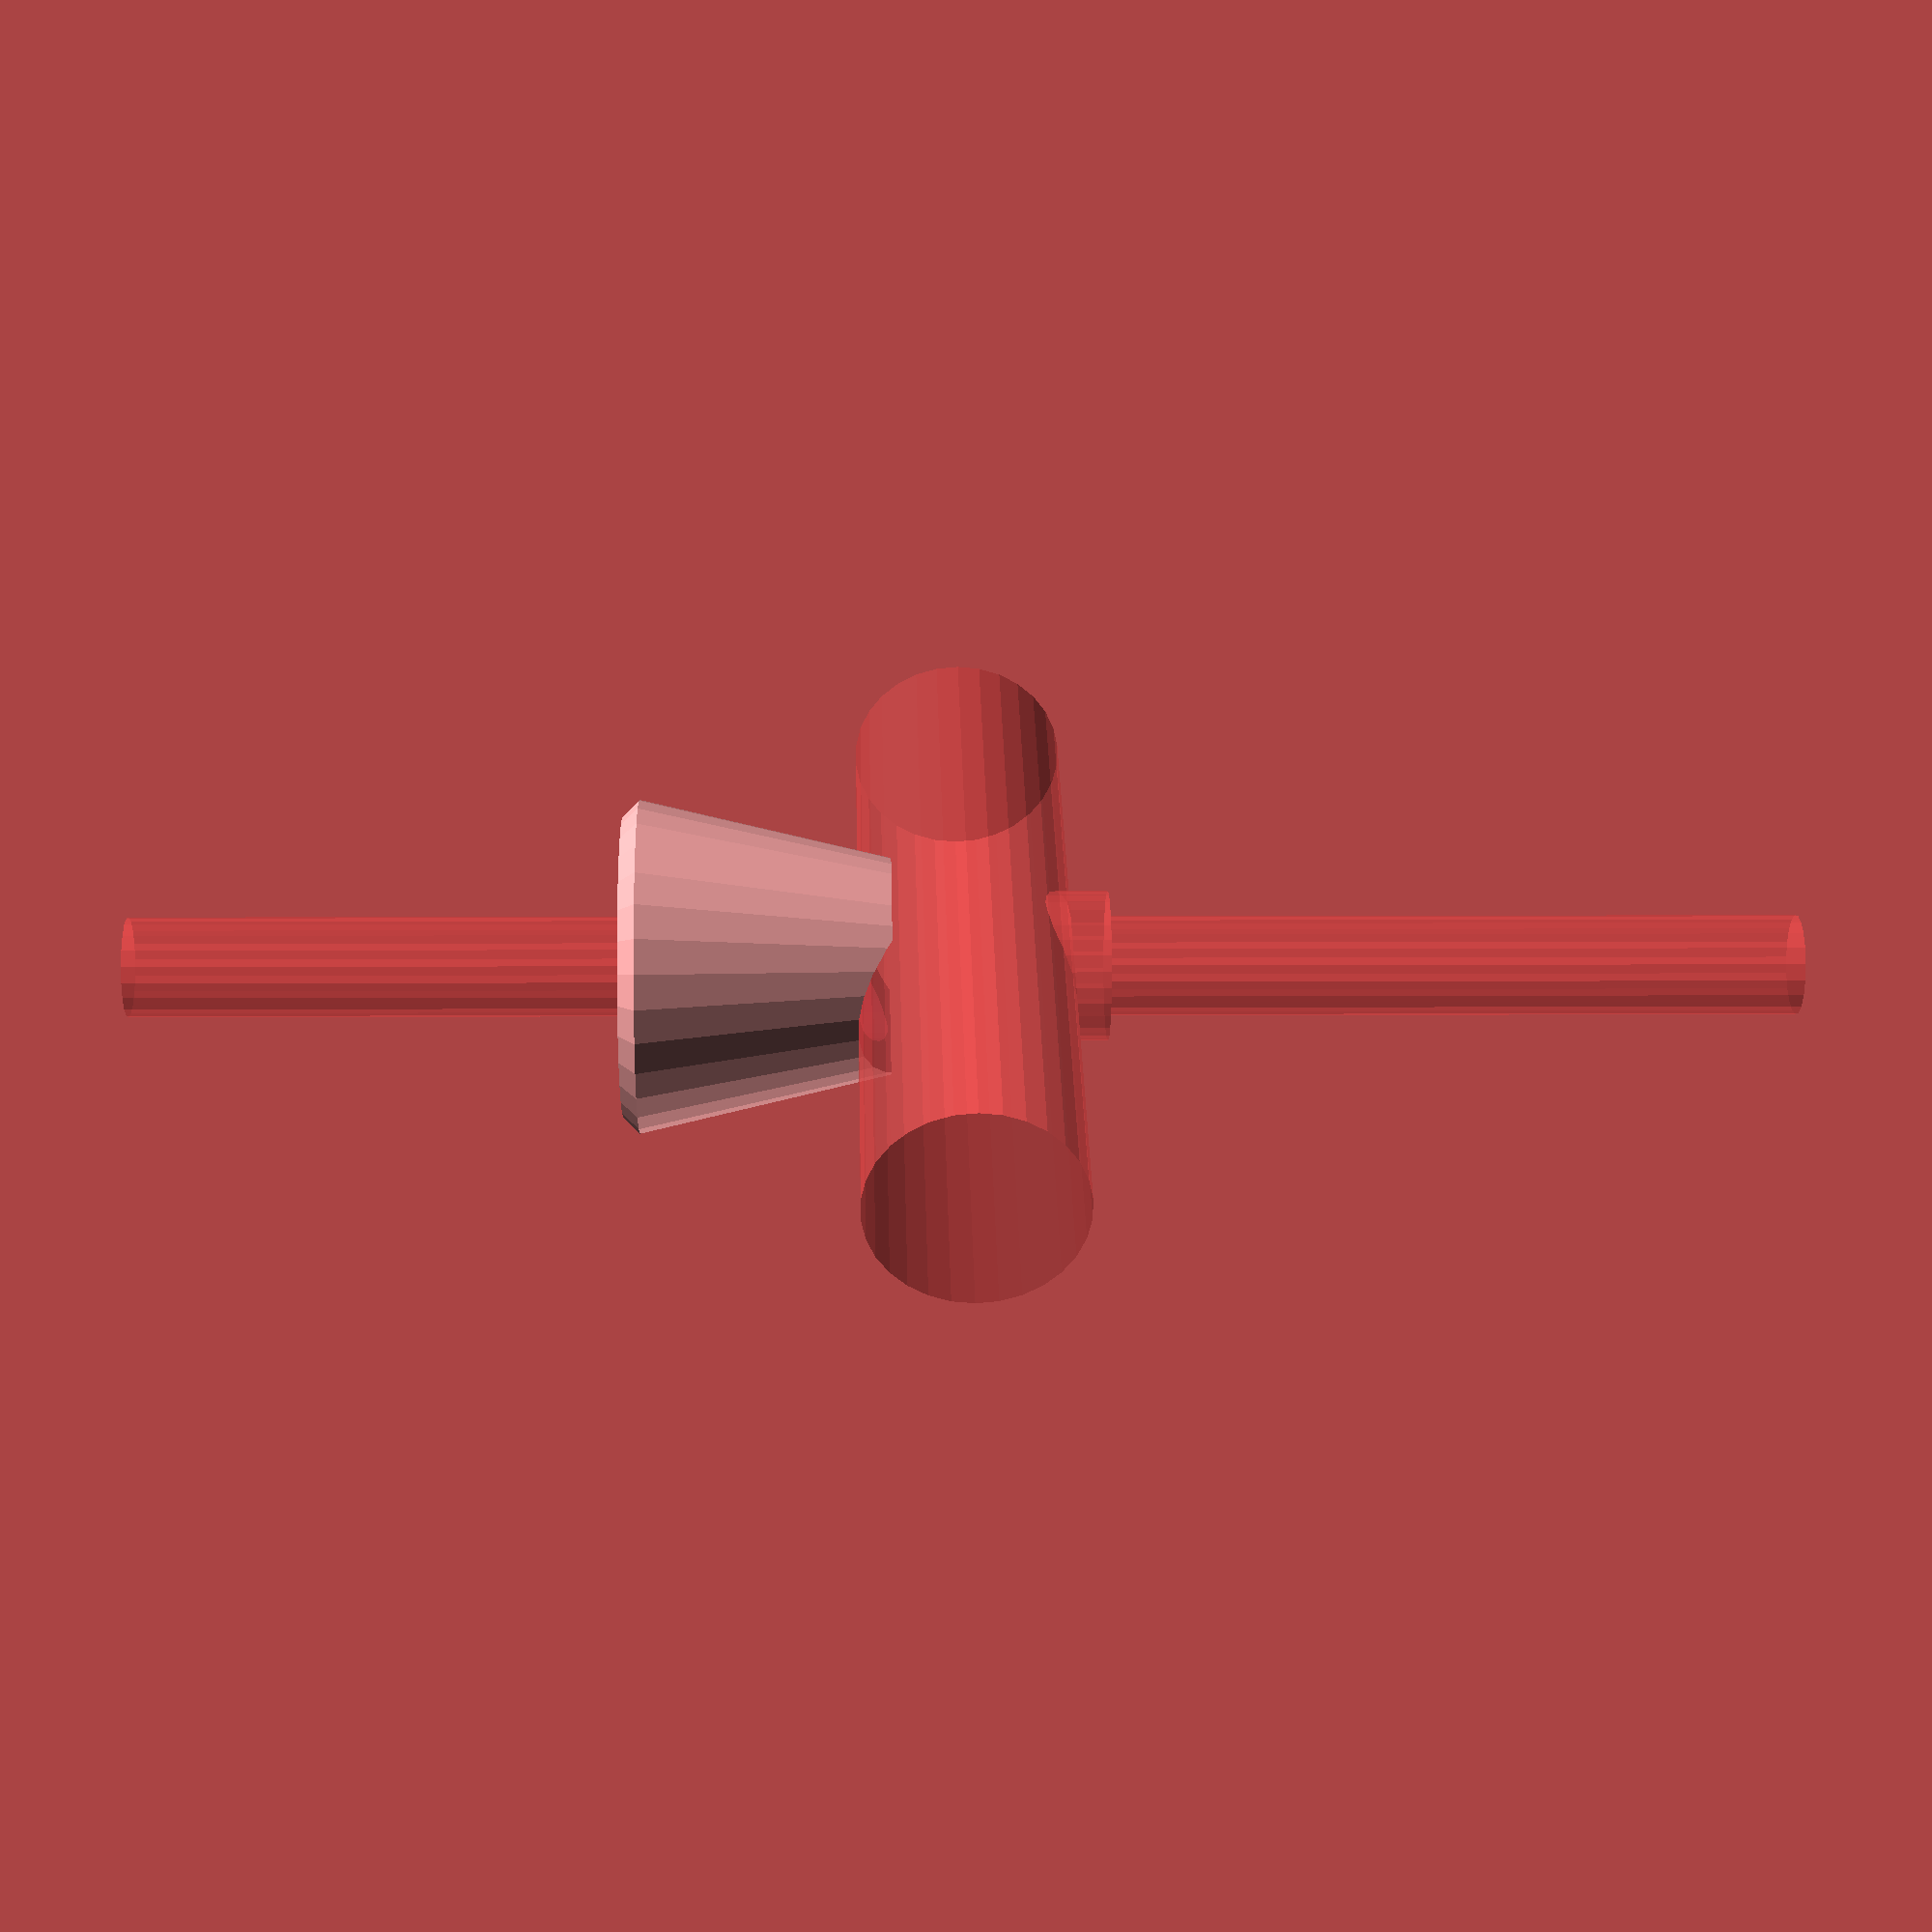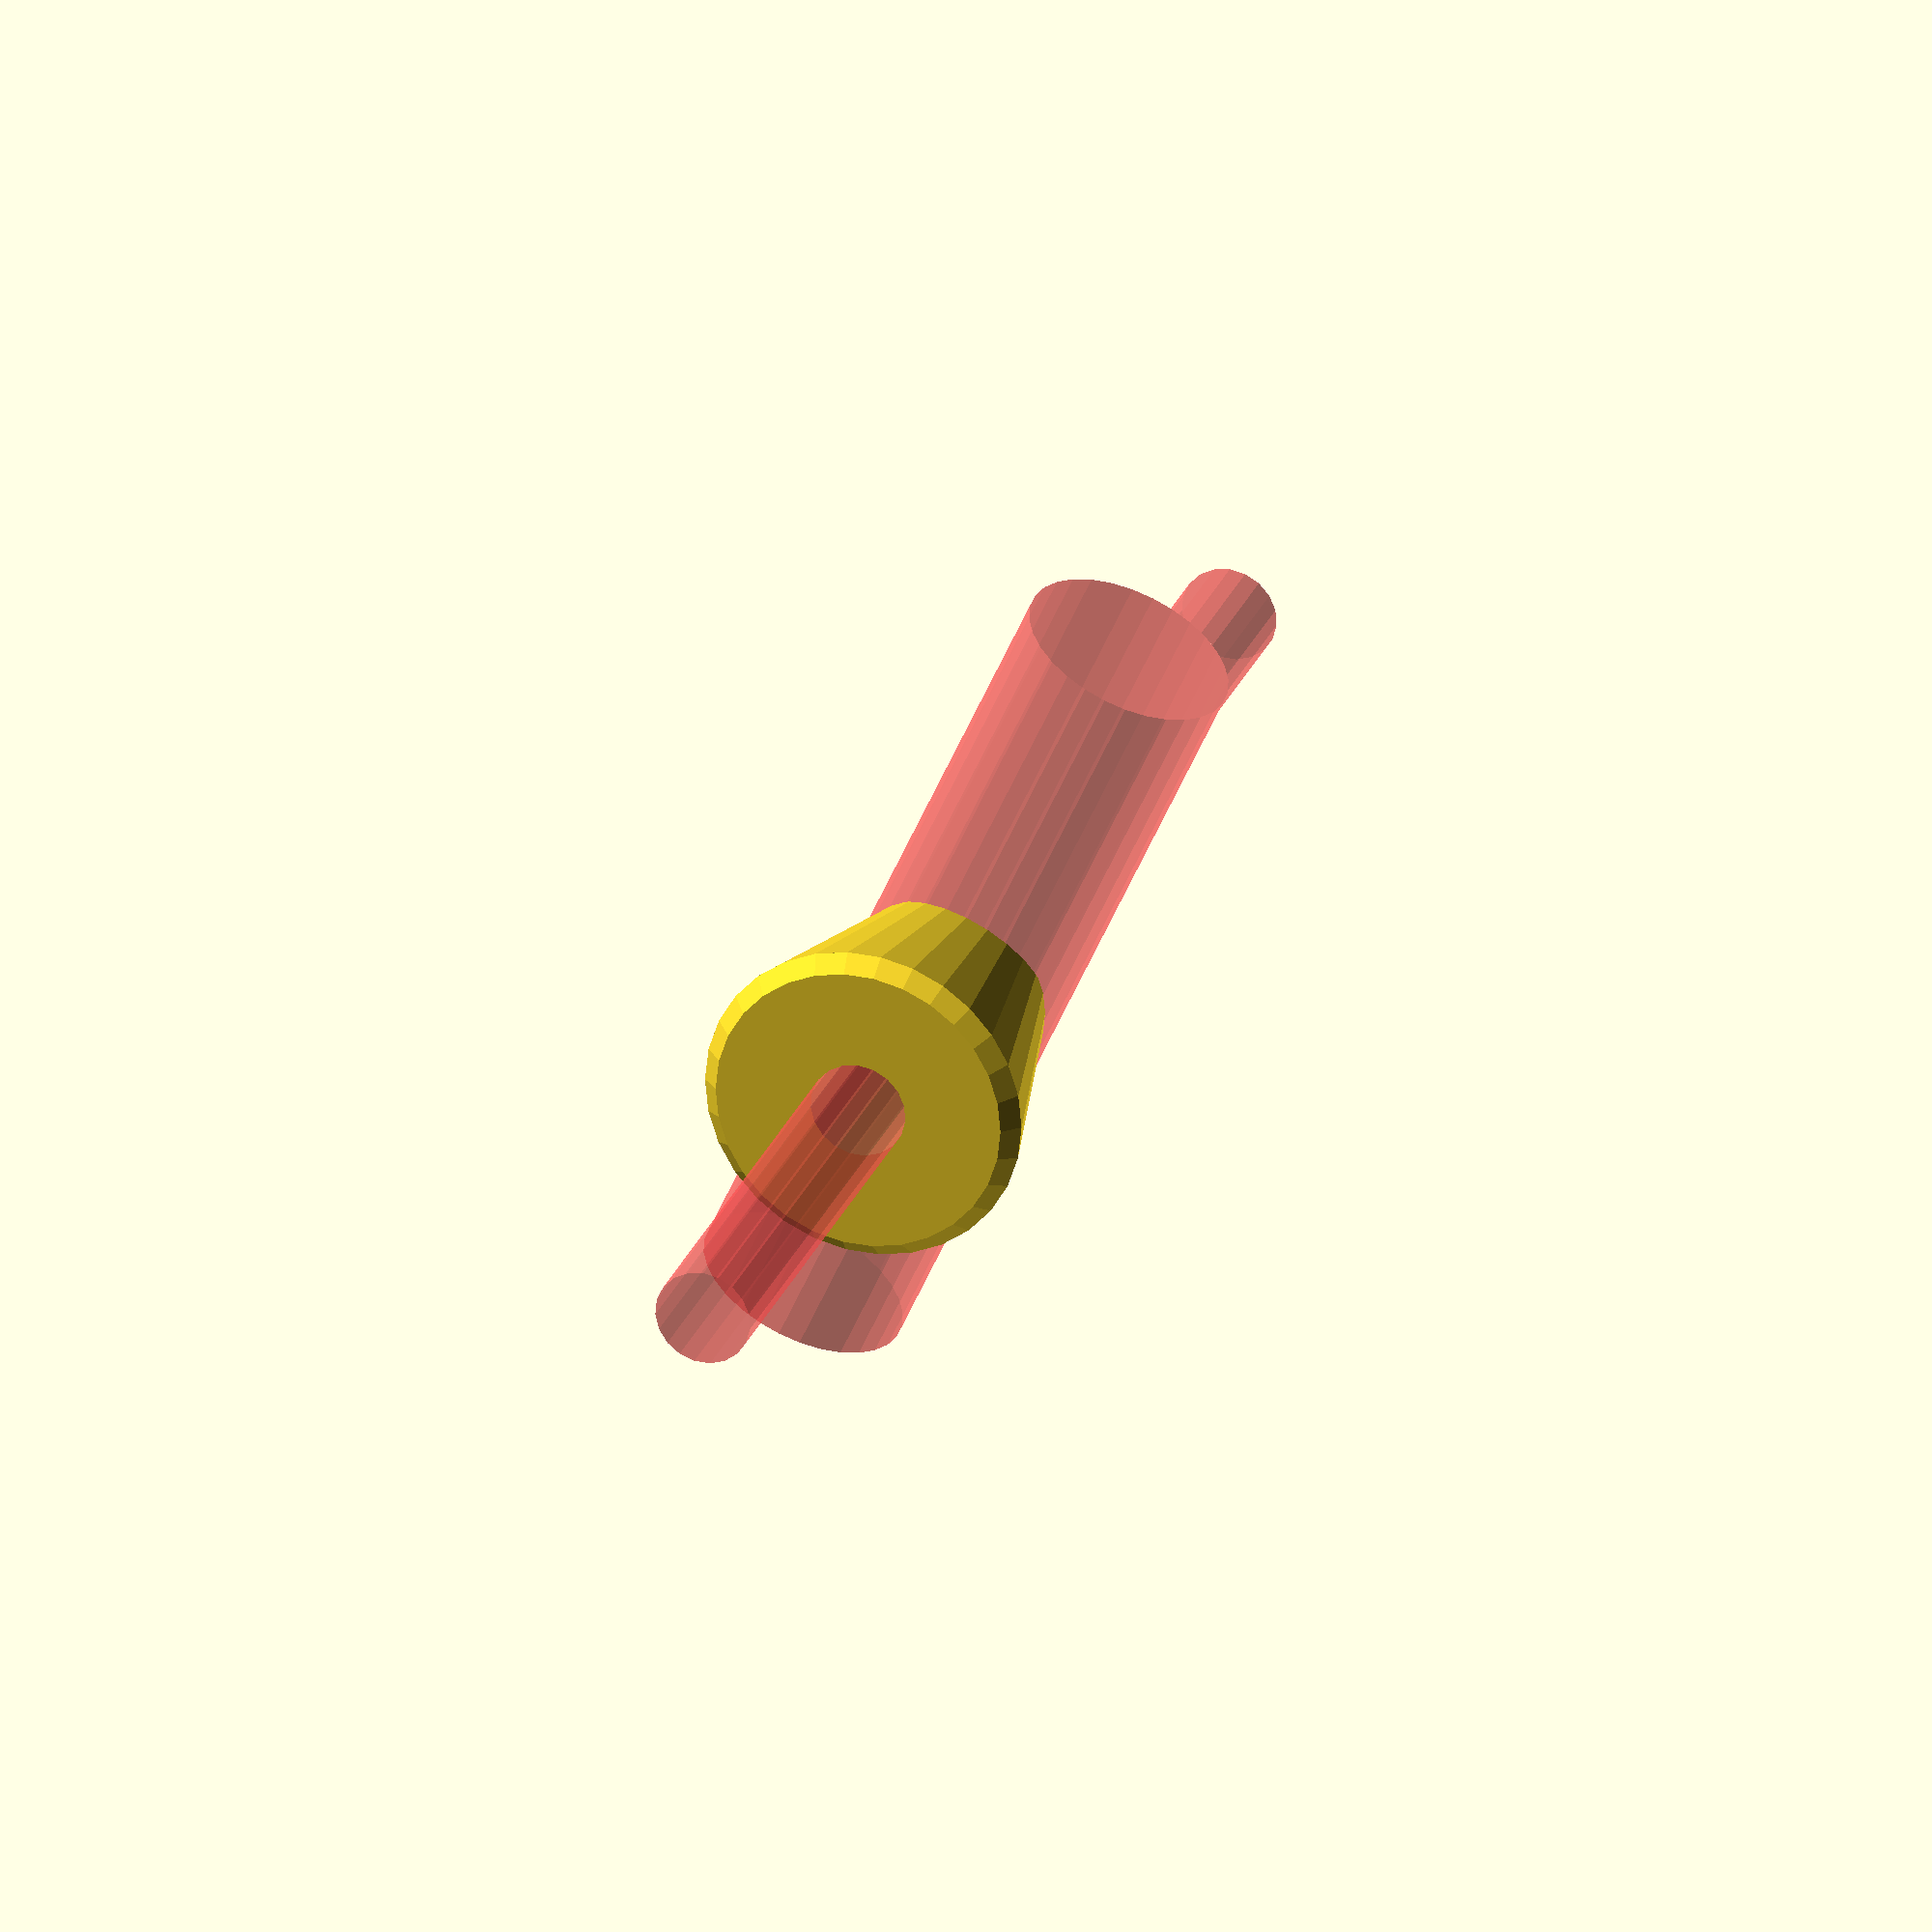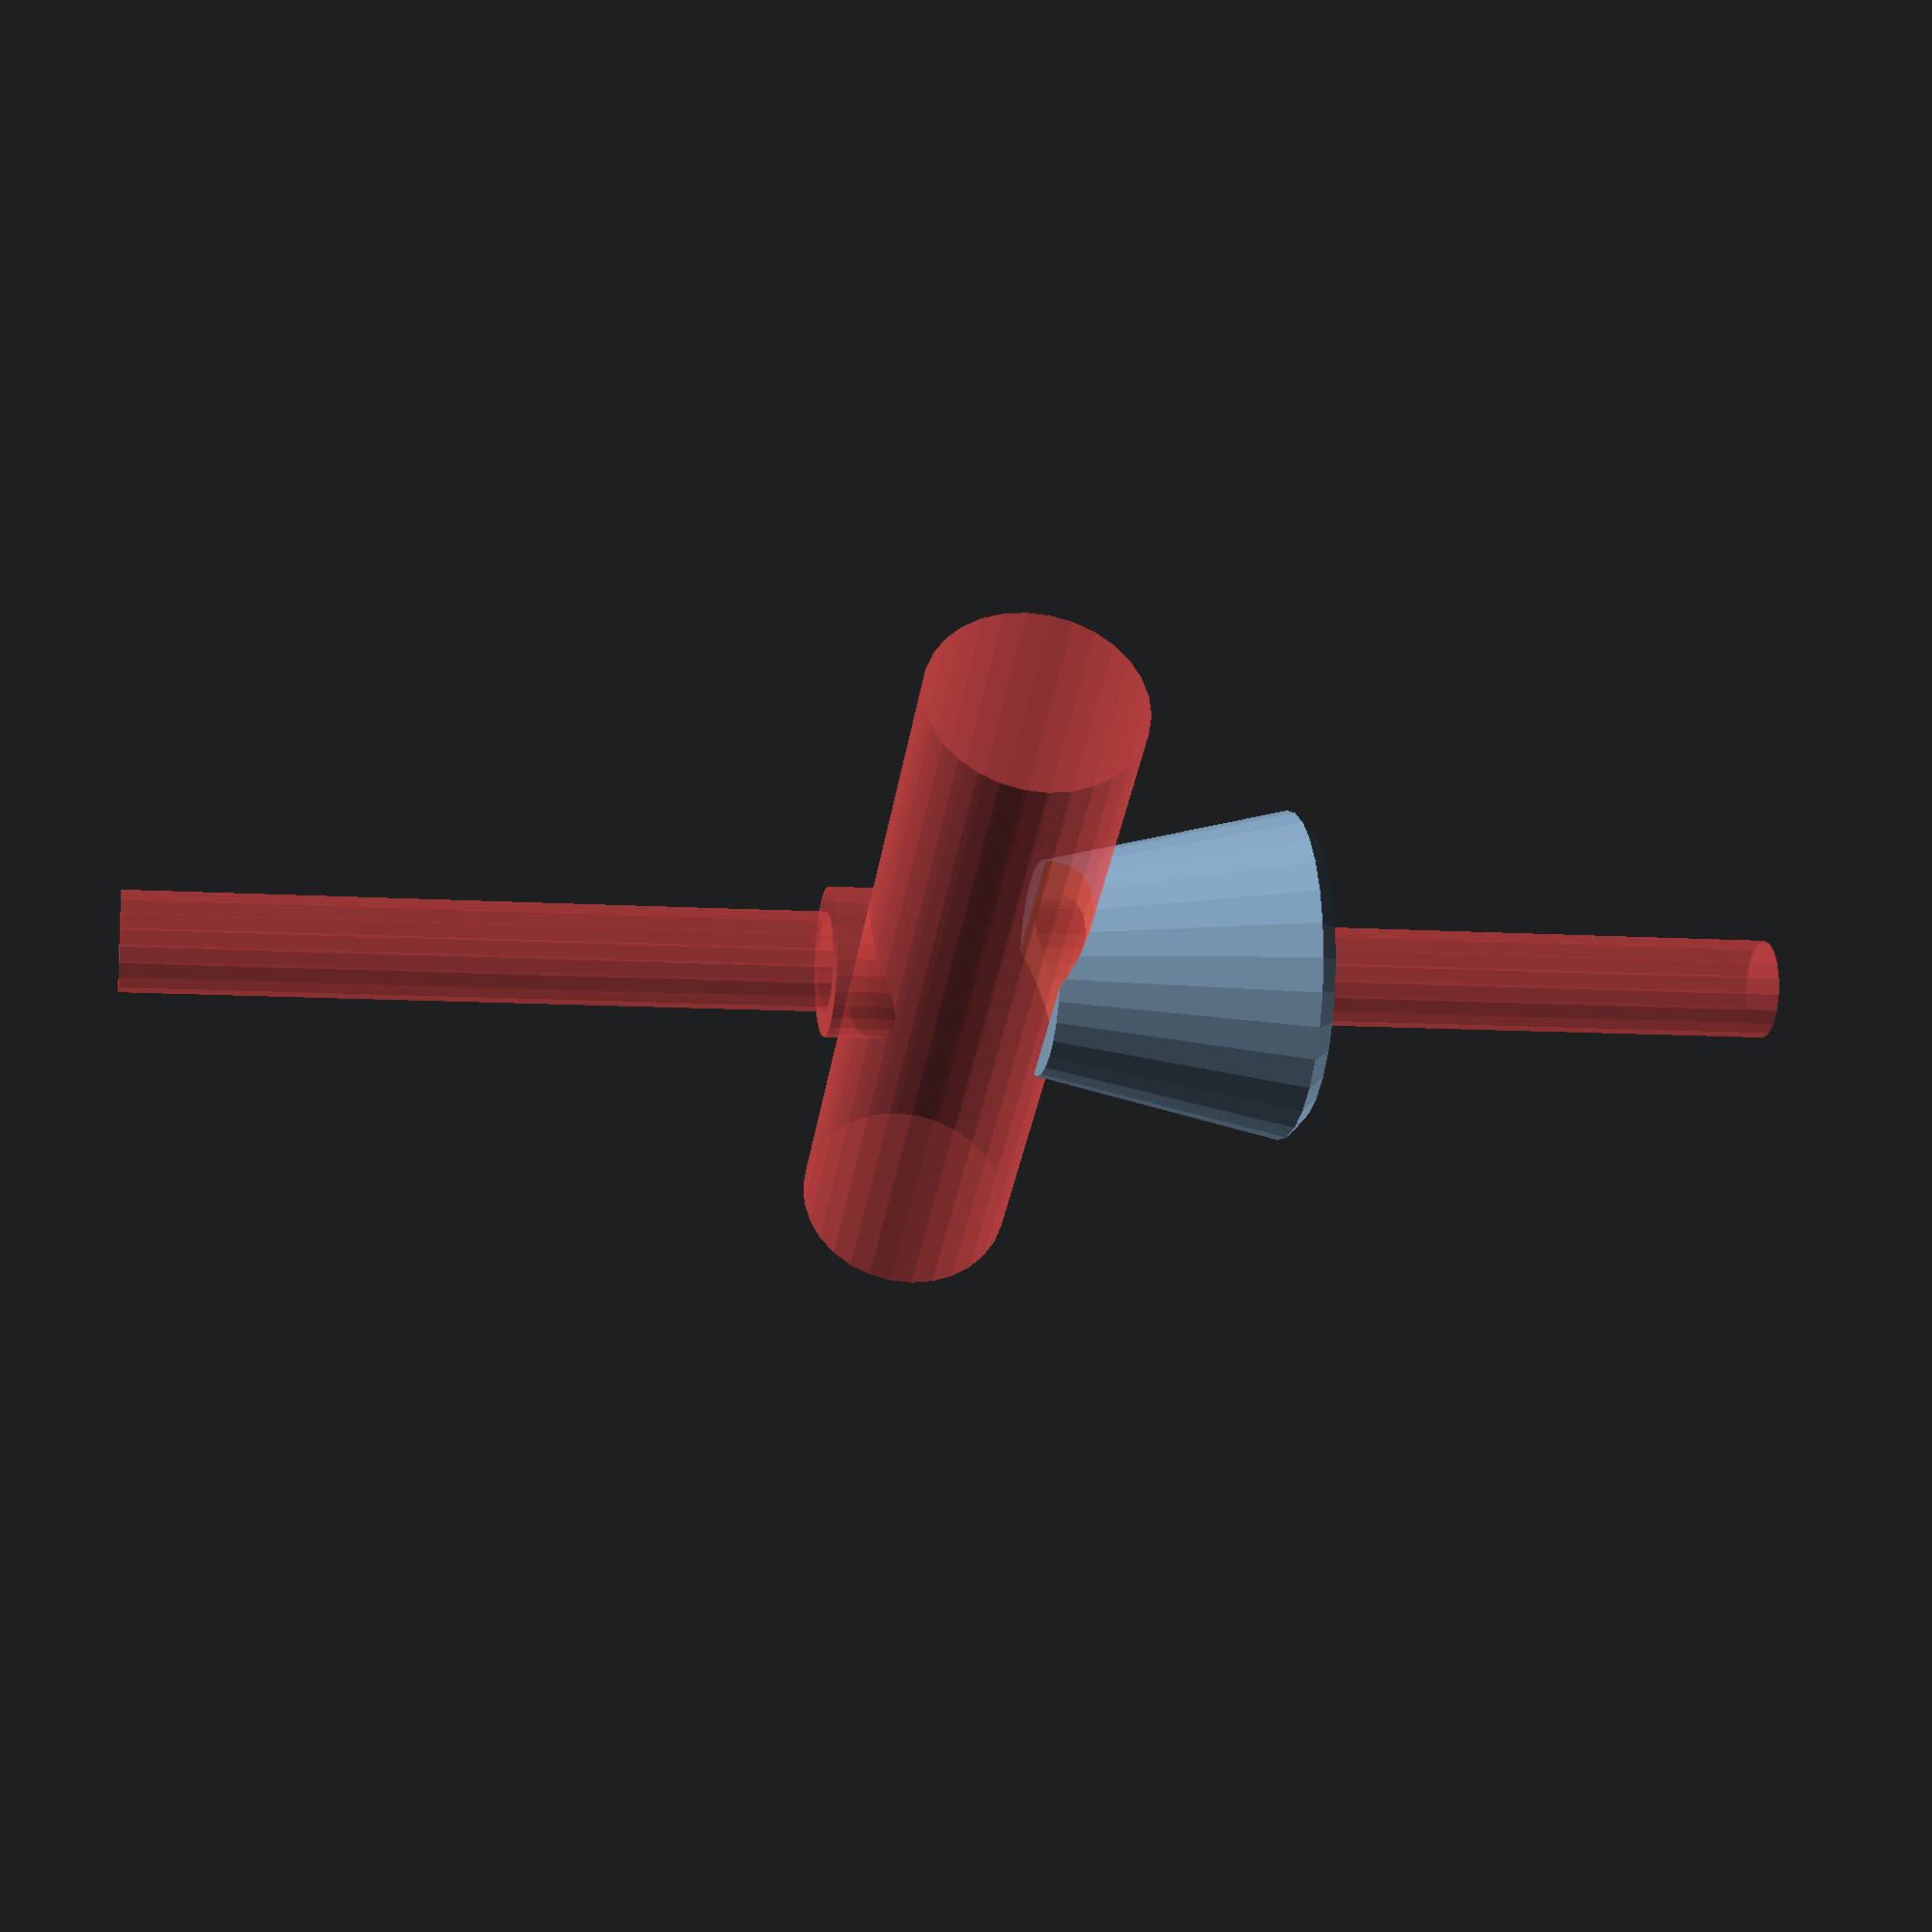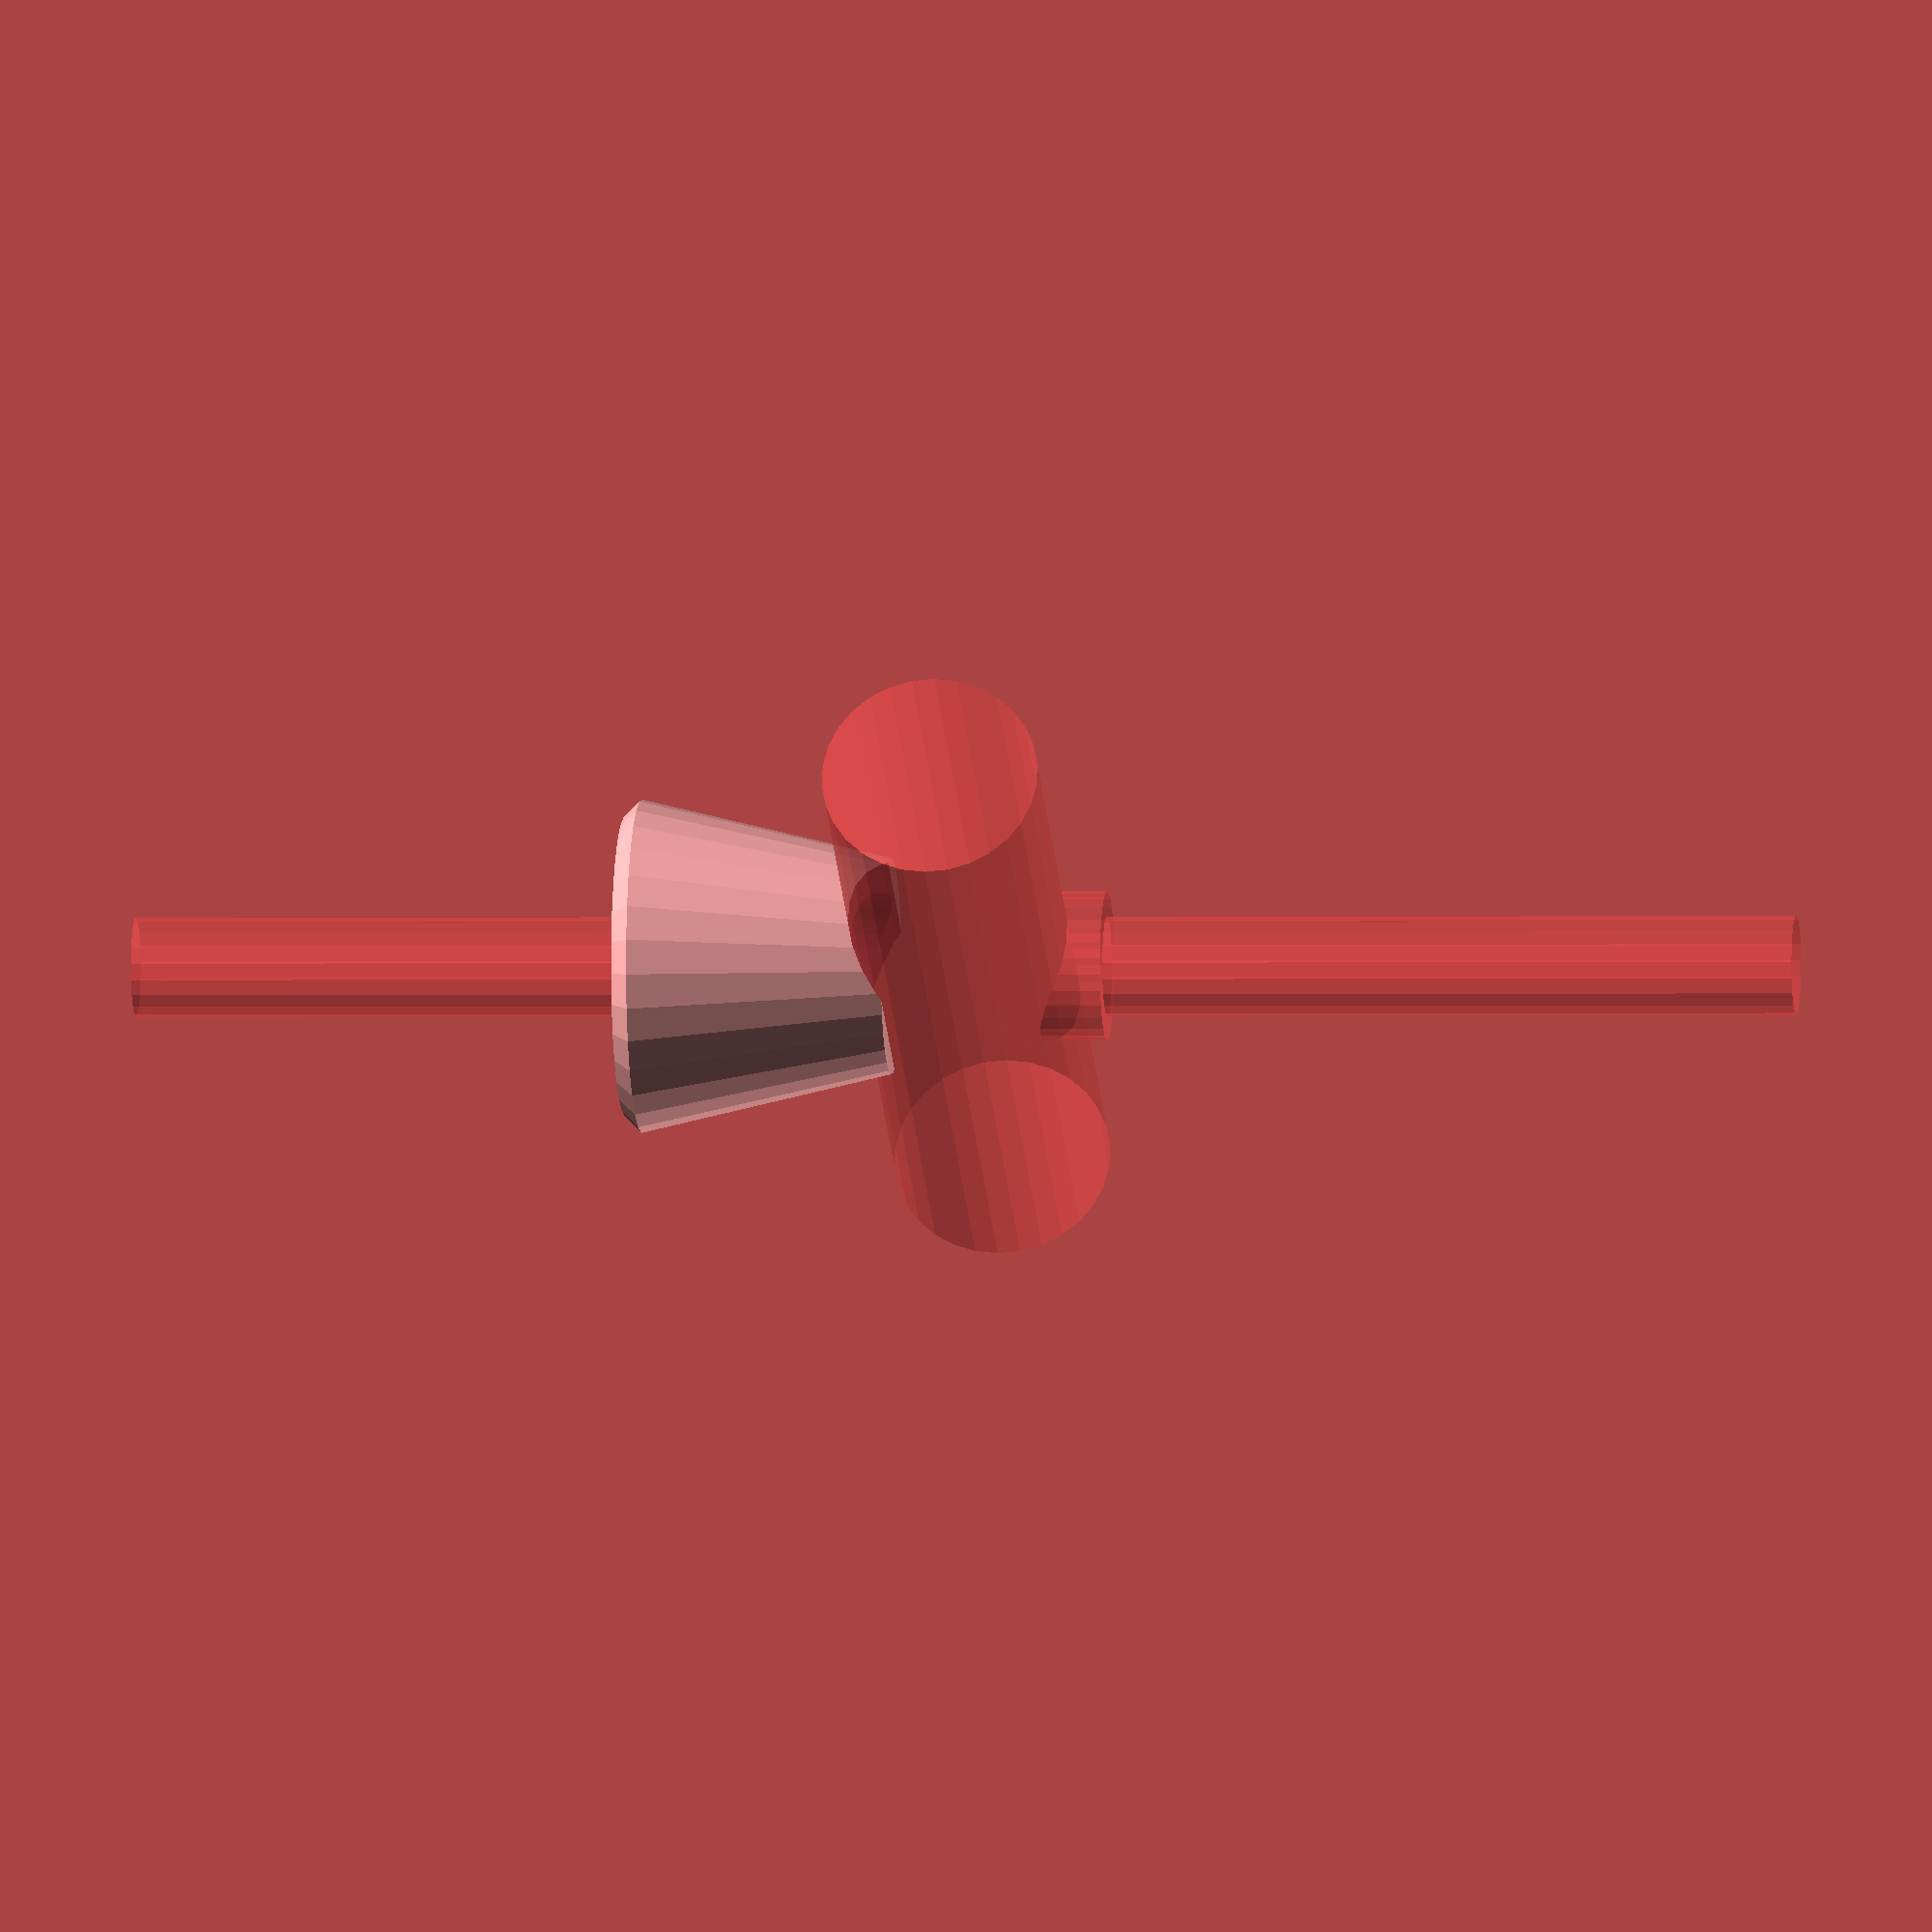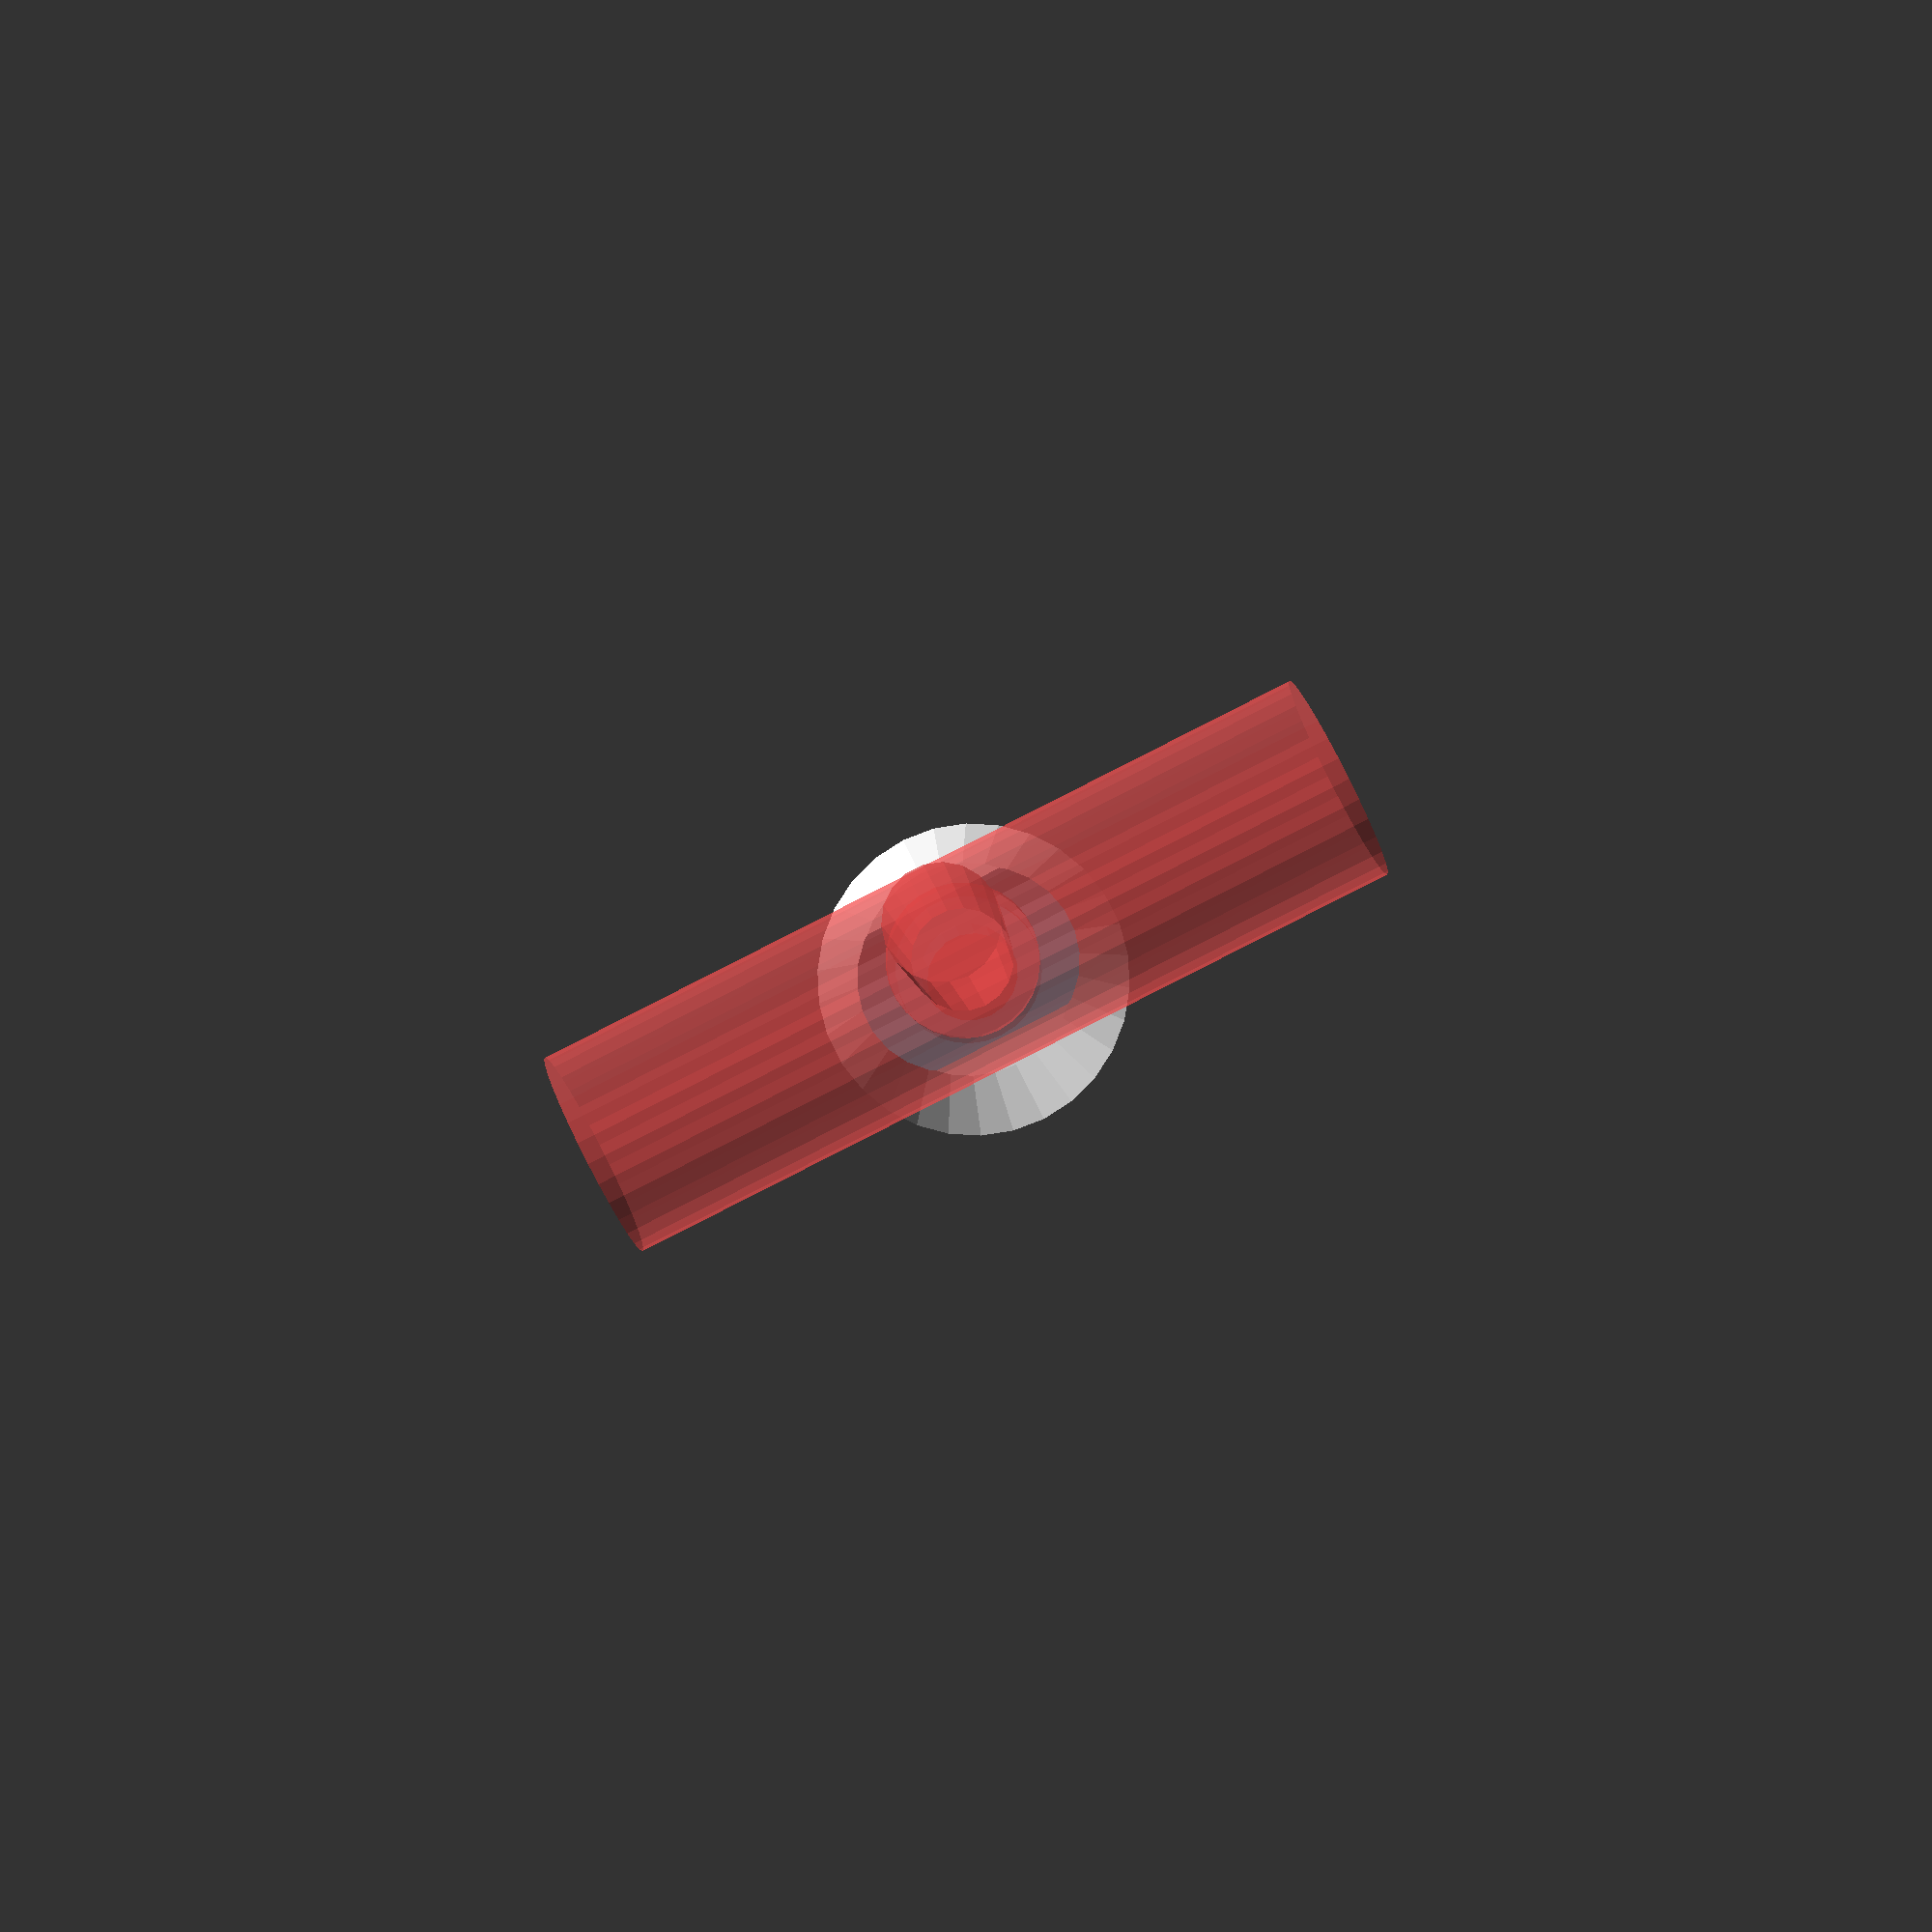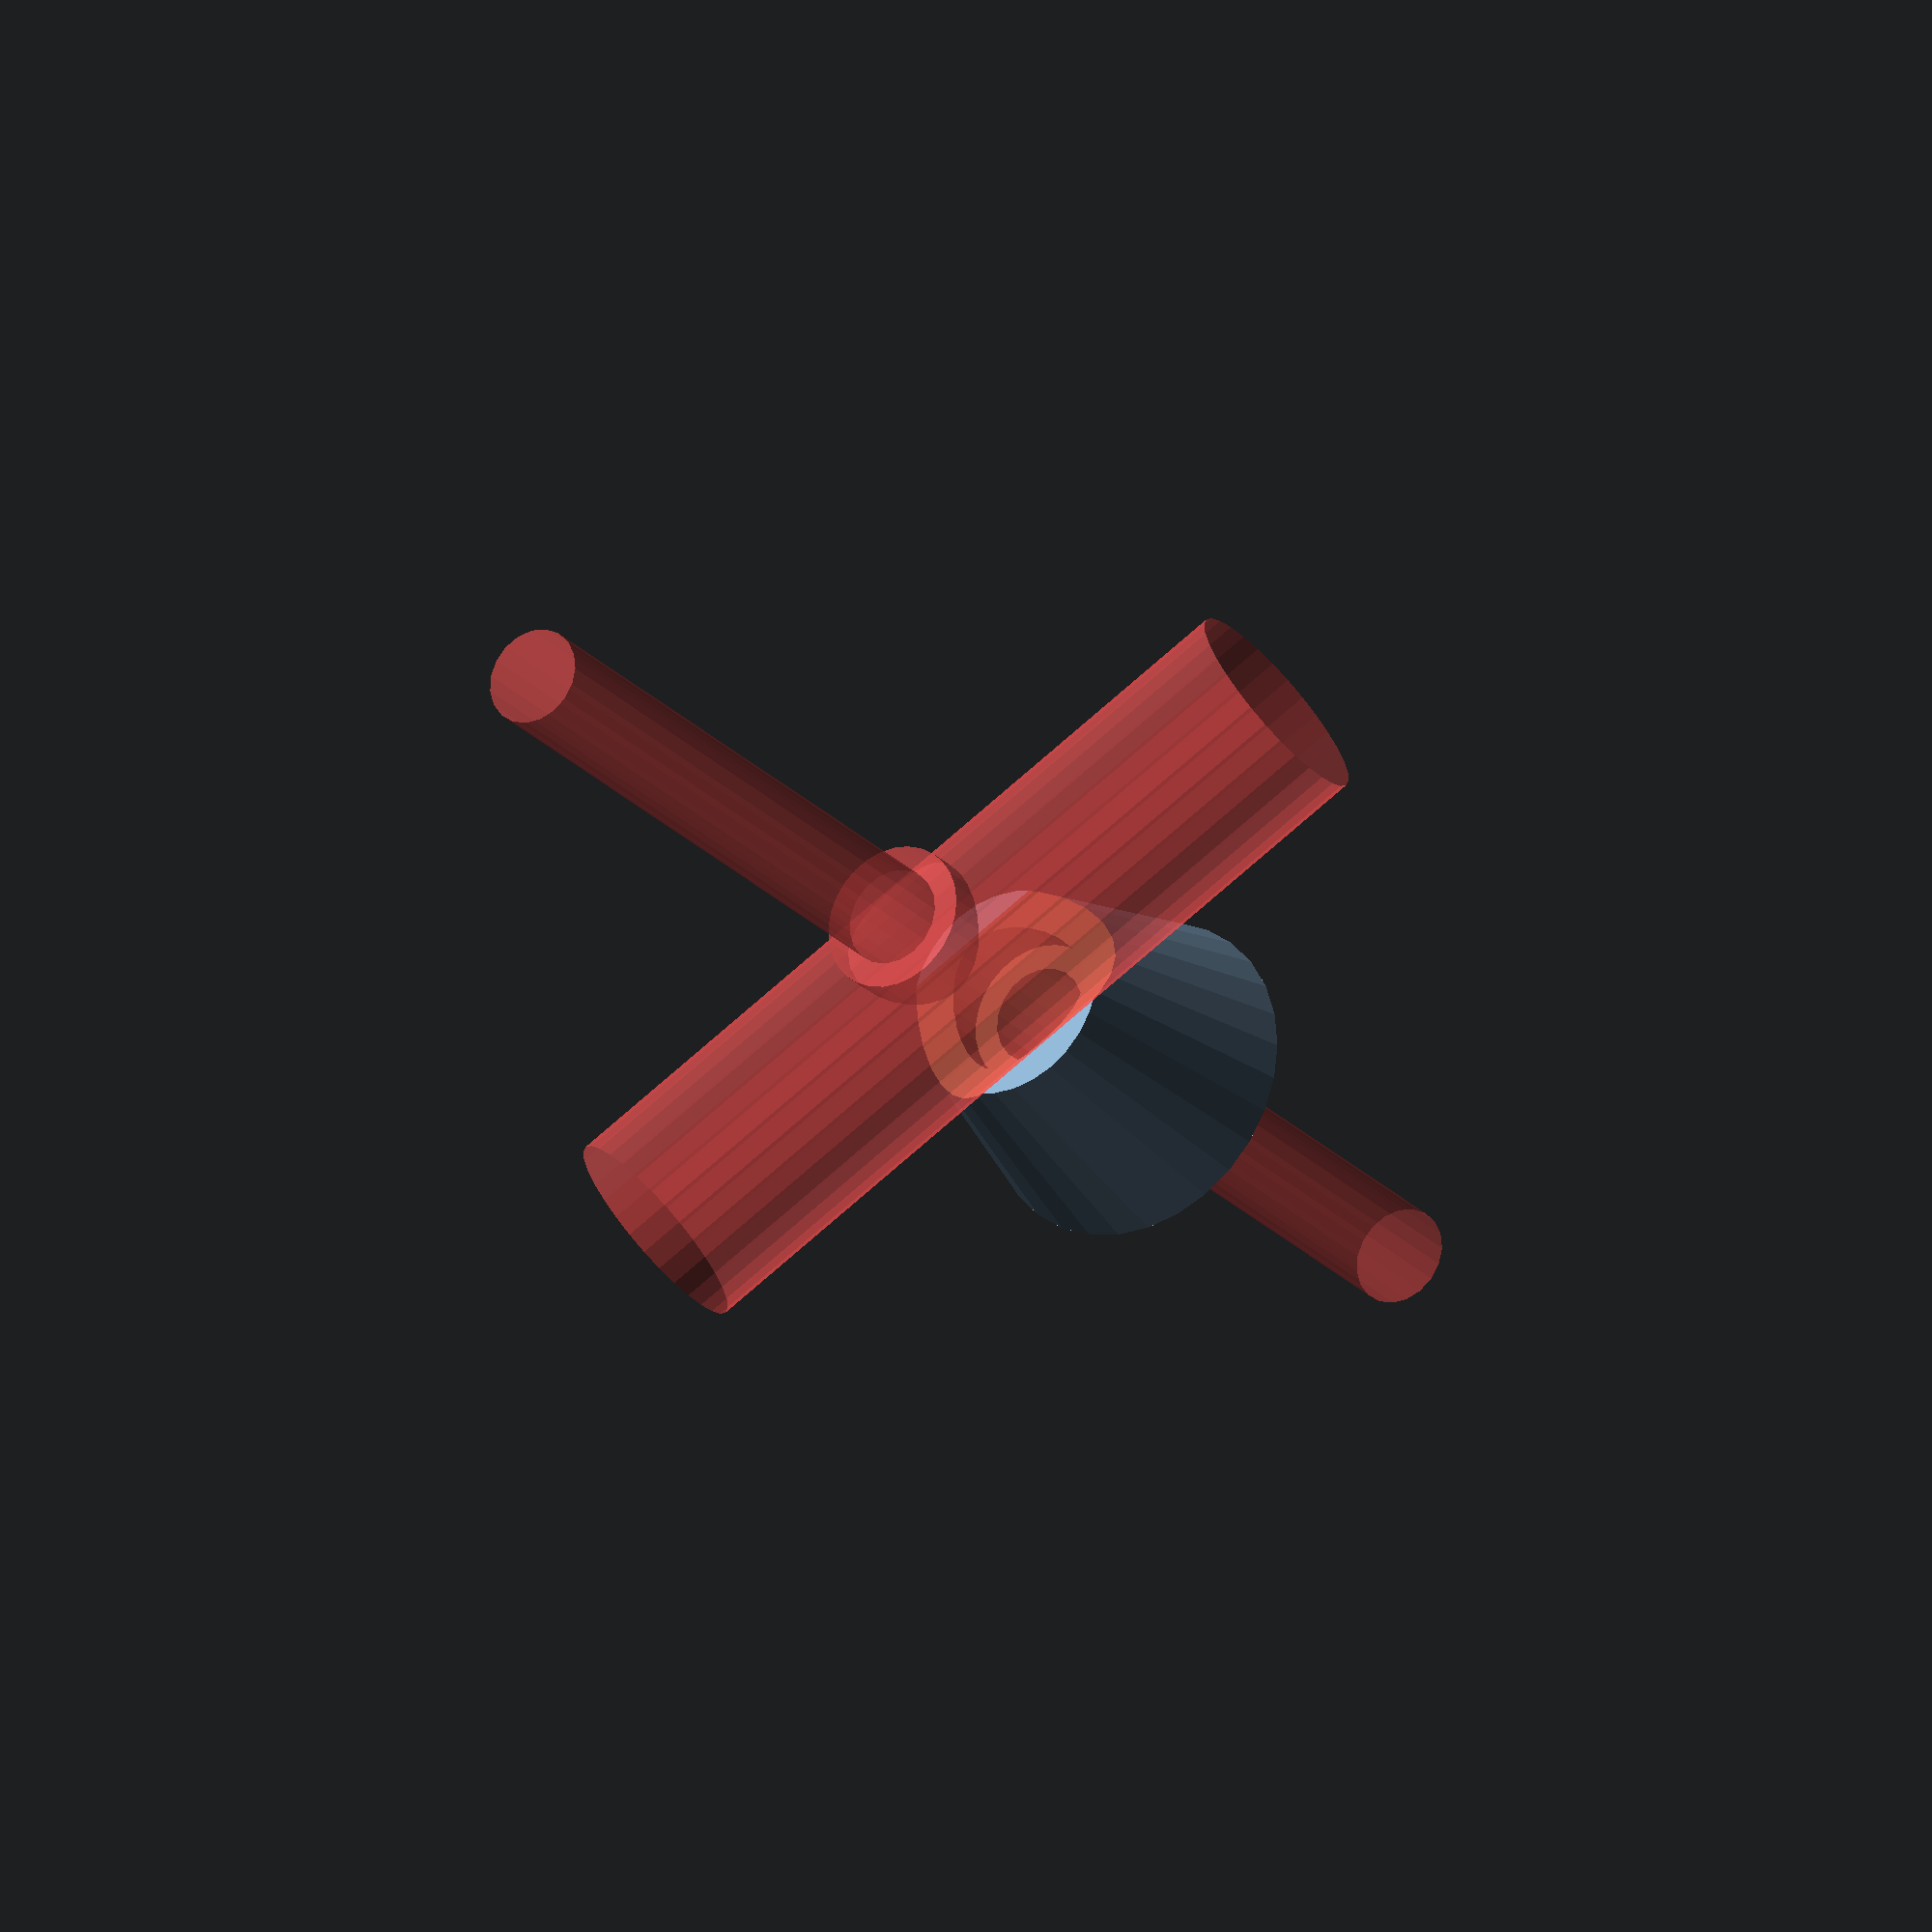
<openscad>
len = 14;
braceD = 13;
$fs = 1;

rake = 1.25;
forkLen = 14;
rakeOffsetAngle = 0 * (90 - atan(forkLen/rake));

module brace() {
    rotate([90,0,0]) cylinder(d=braceD, h=50, center=true);
    cylinder(d=9, h=braceD + 4, center=true);
    cylinder(d=6, h=100, center=true);
}
rotate([0, -rakeOffsetAngle, 0]) difference() {
    rotate([0, rakeOffsetAngle, 0]) translate([0,0,-(len + braceD/2)]) {
        cylinder(d1=18, d2=20, h=1, center=false);
        translate([0,0,1]) cylinder(d1=20, d2=braceD, h=len+1, center=false);

        }
    #brace();
}

// washer
*difference() {
    translate([0,0,-28]) intersection() {
        translate([0,0,-1]) rotate([0, rakeOffsetAngle, 0]) cylinder(d=25, h=5, center=true);
        cylinder(d=25, h=3, center=false);

    }
    brace();
}

</openscad>
<views>
elev=356.5 azim=240.7 roll=268.4 proj=p view=wireframe
elev=153.6 azim=335.7 roll=341.6 proj=o view=wireframe
elev=9.3 azim=242.9 roll=79.7 proj=p view=wireframe
elev=180.6 azim=116.6 roll=264.4 proj=o view=solid
elev=182.5 azim=243.2 roll=178.6 proj=p view=solid
elev=24.0 azim=60.6 roll=31.3 proj=o view=solid
</views>
